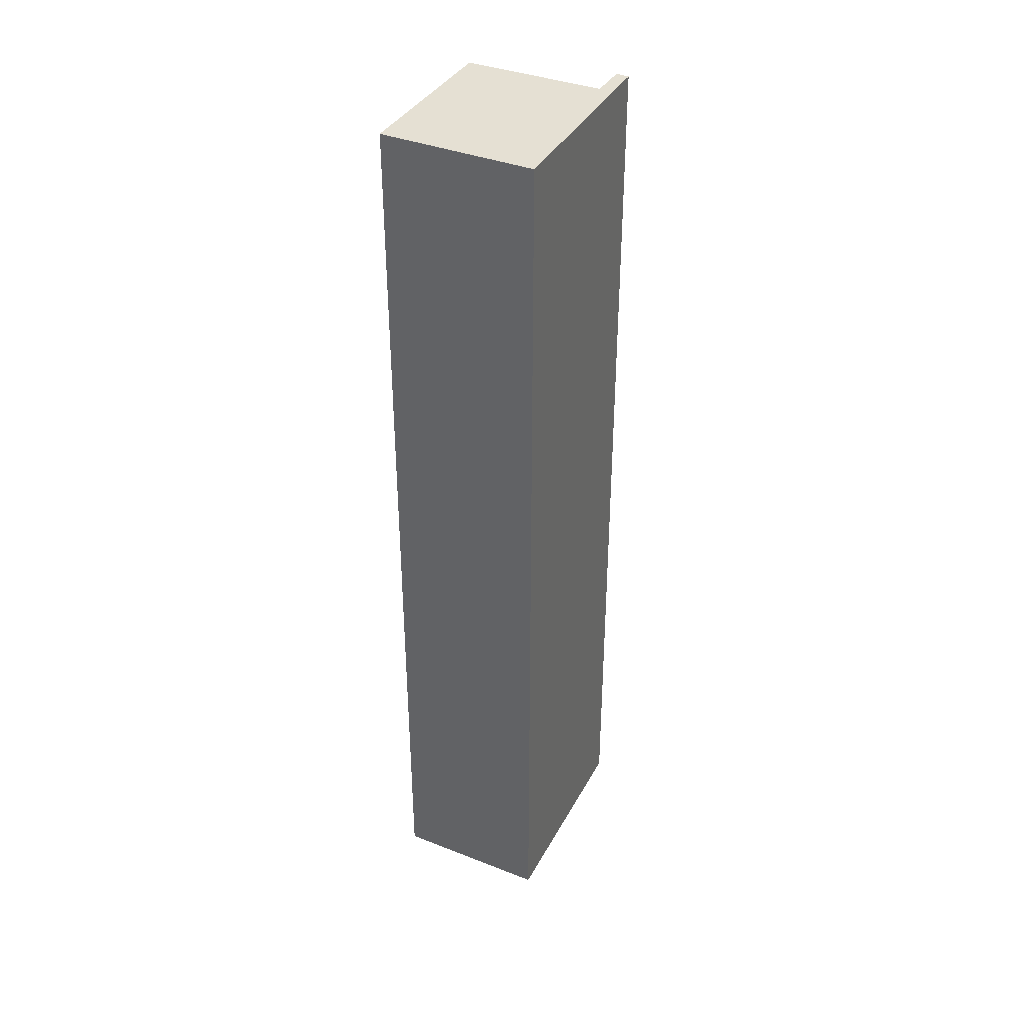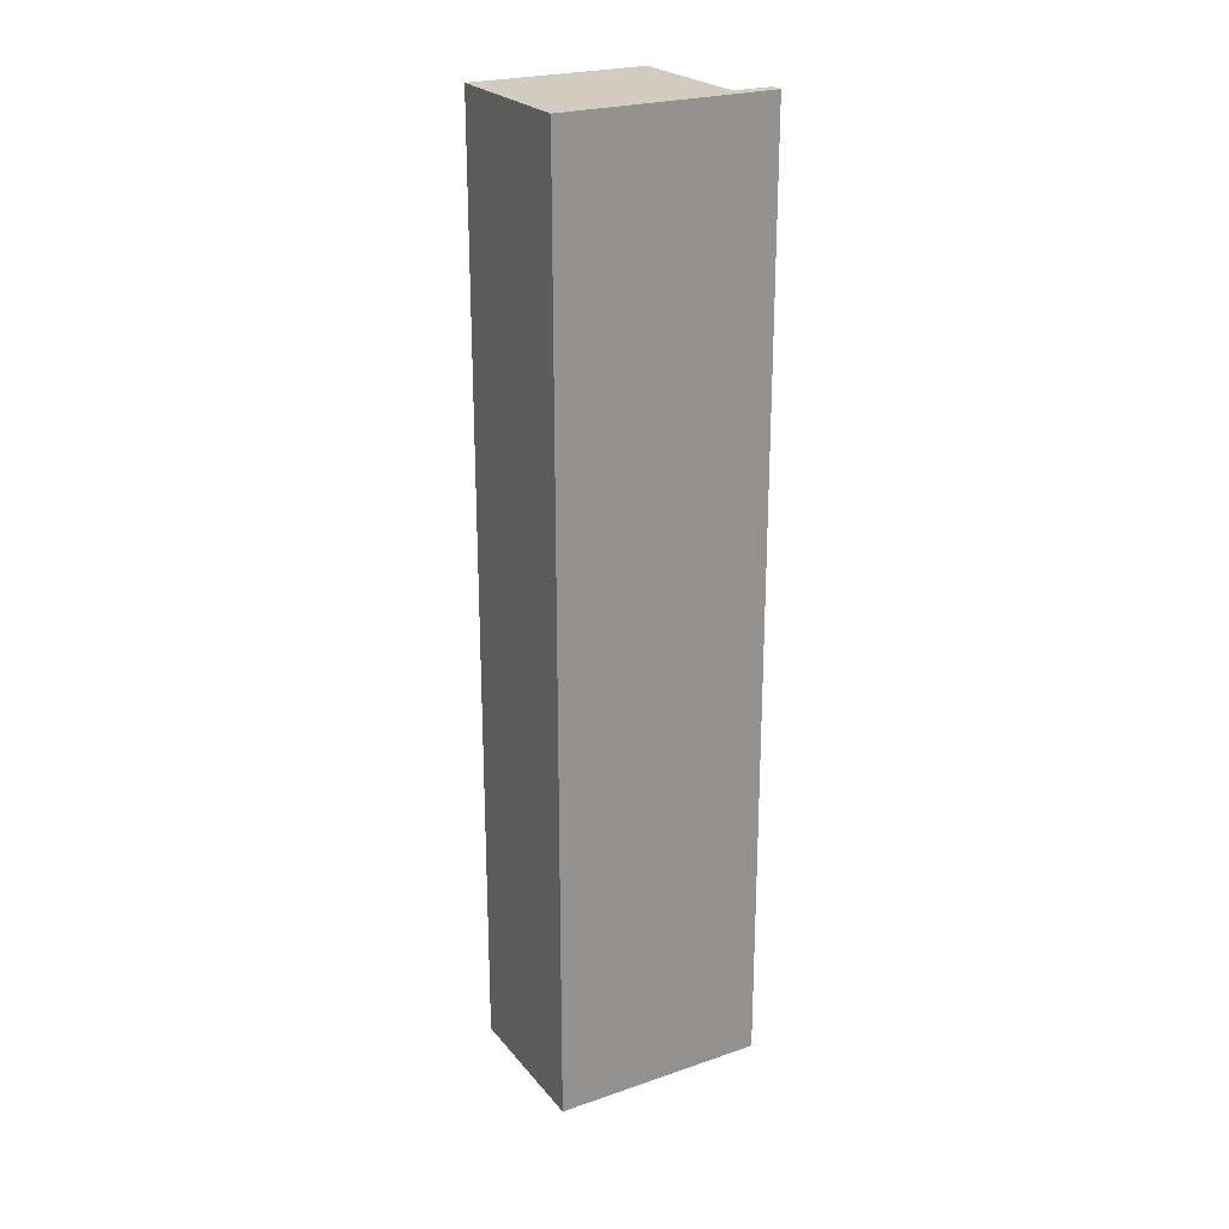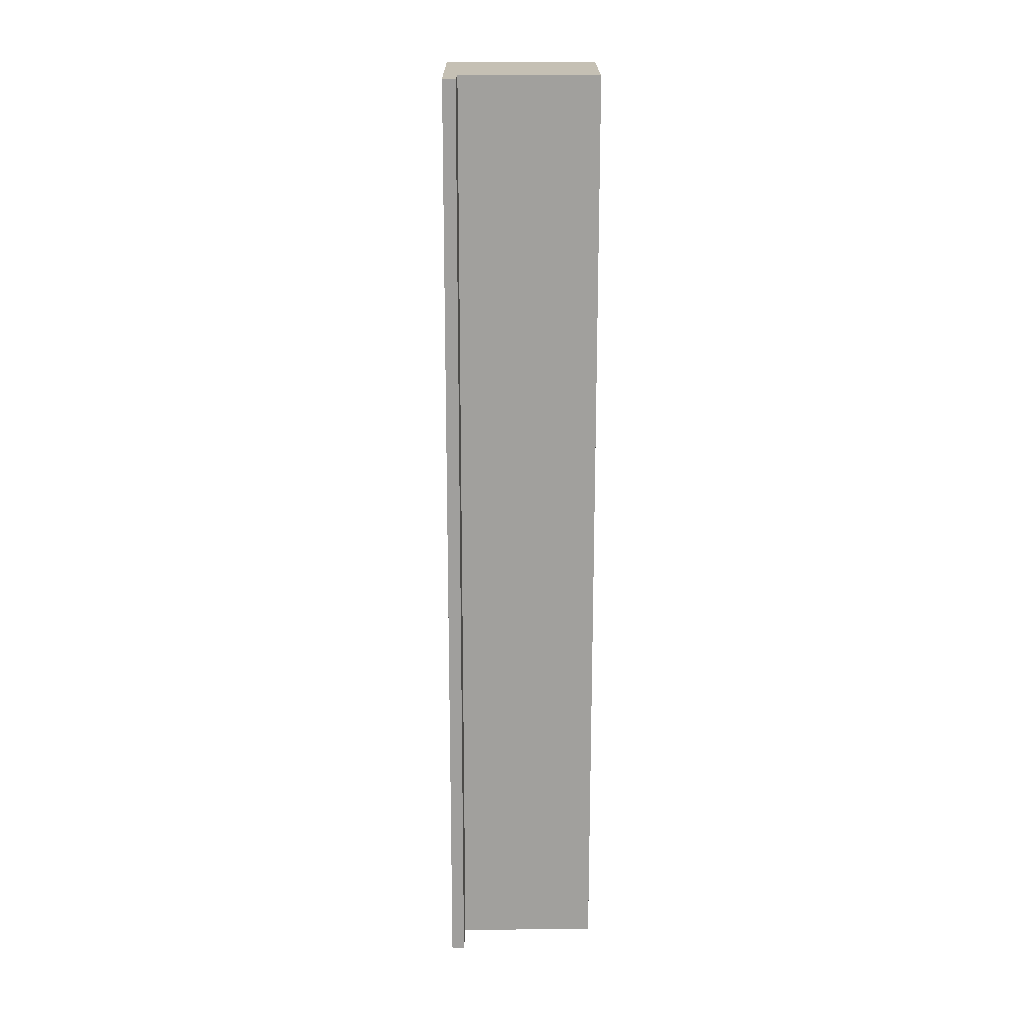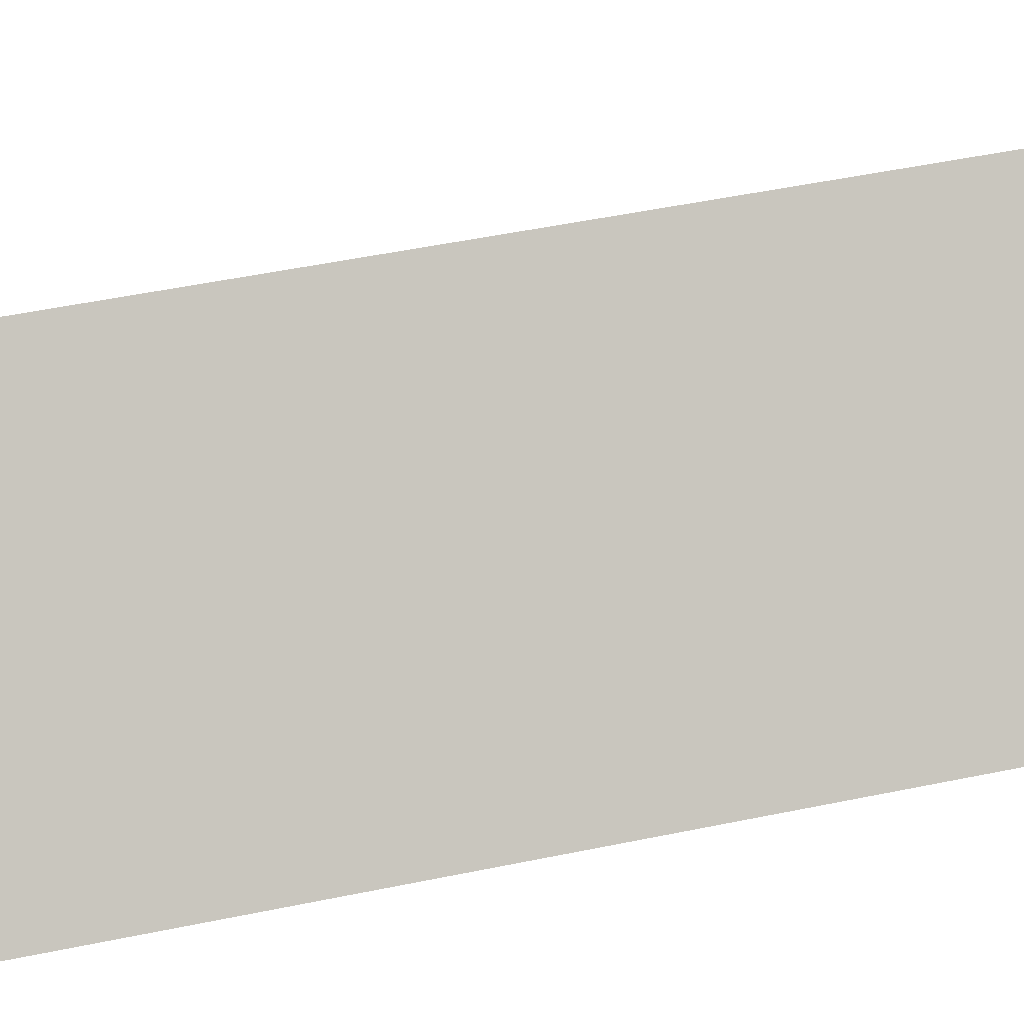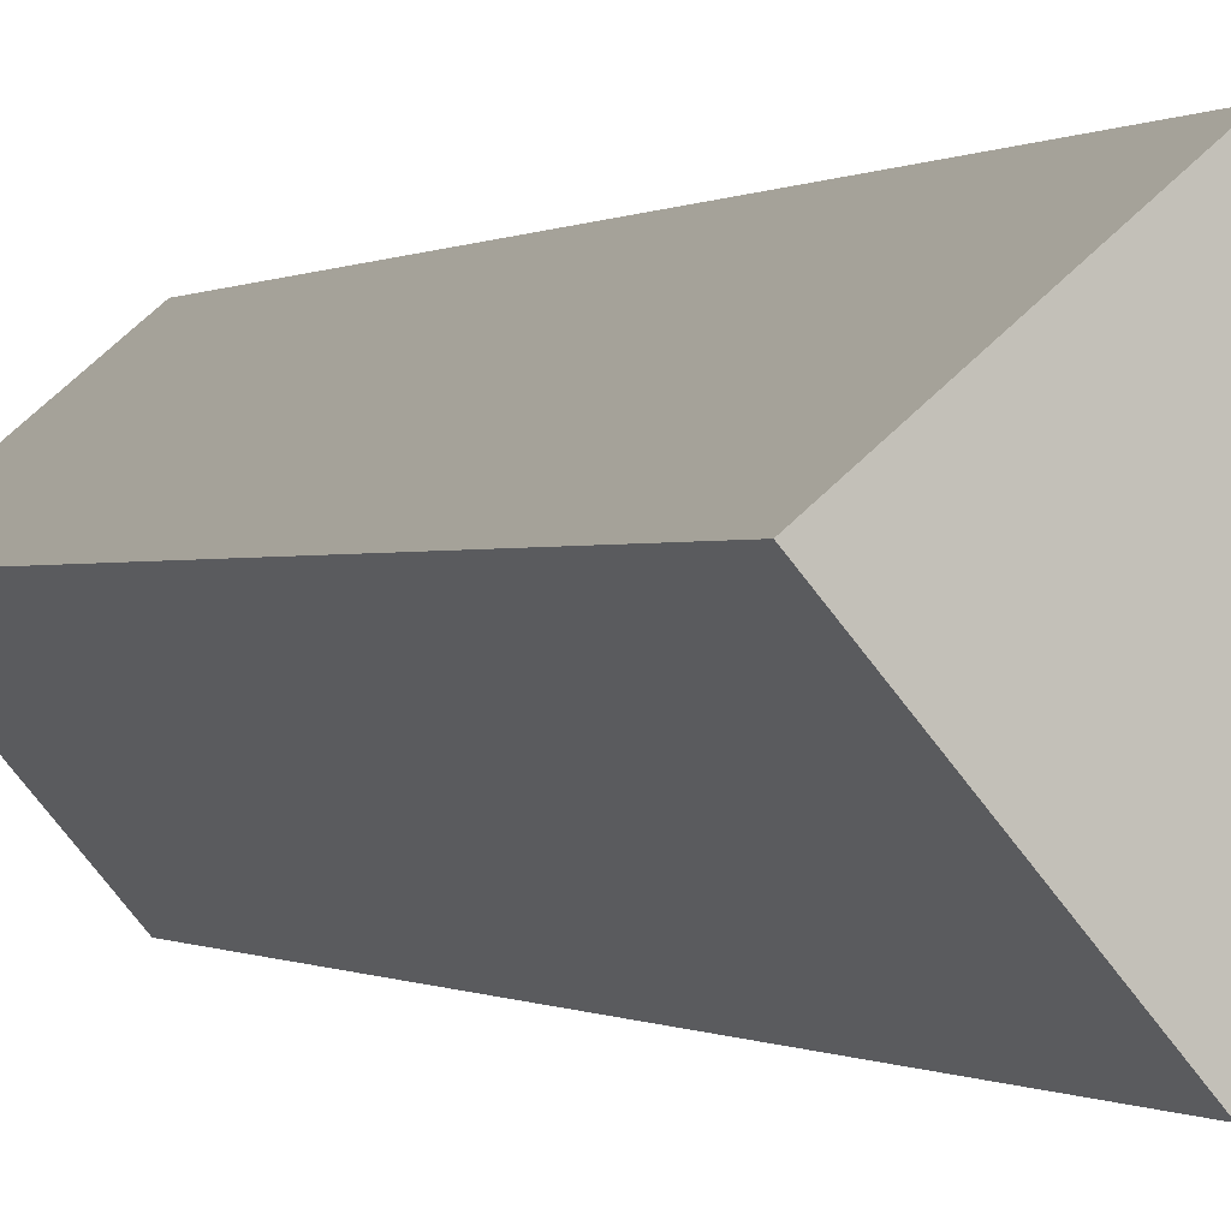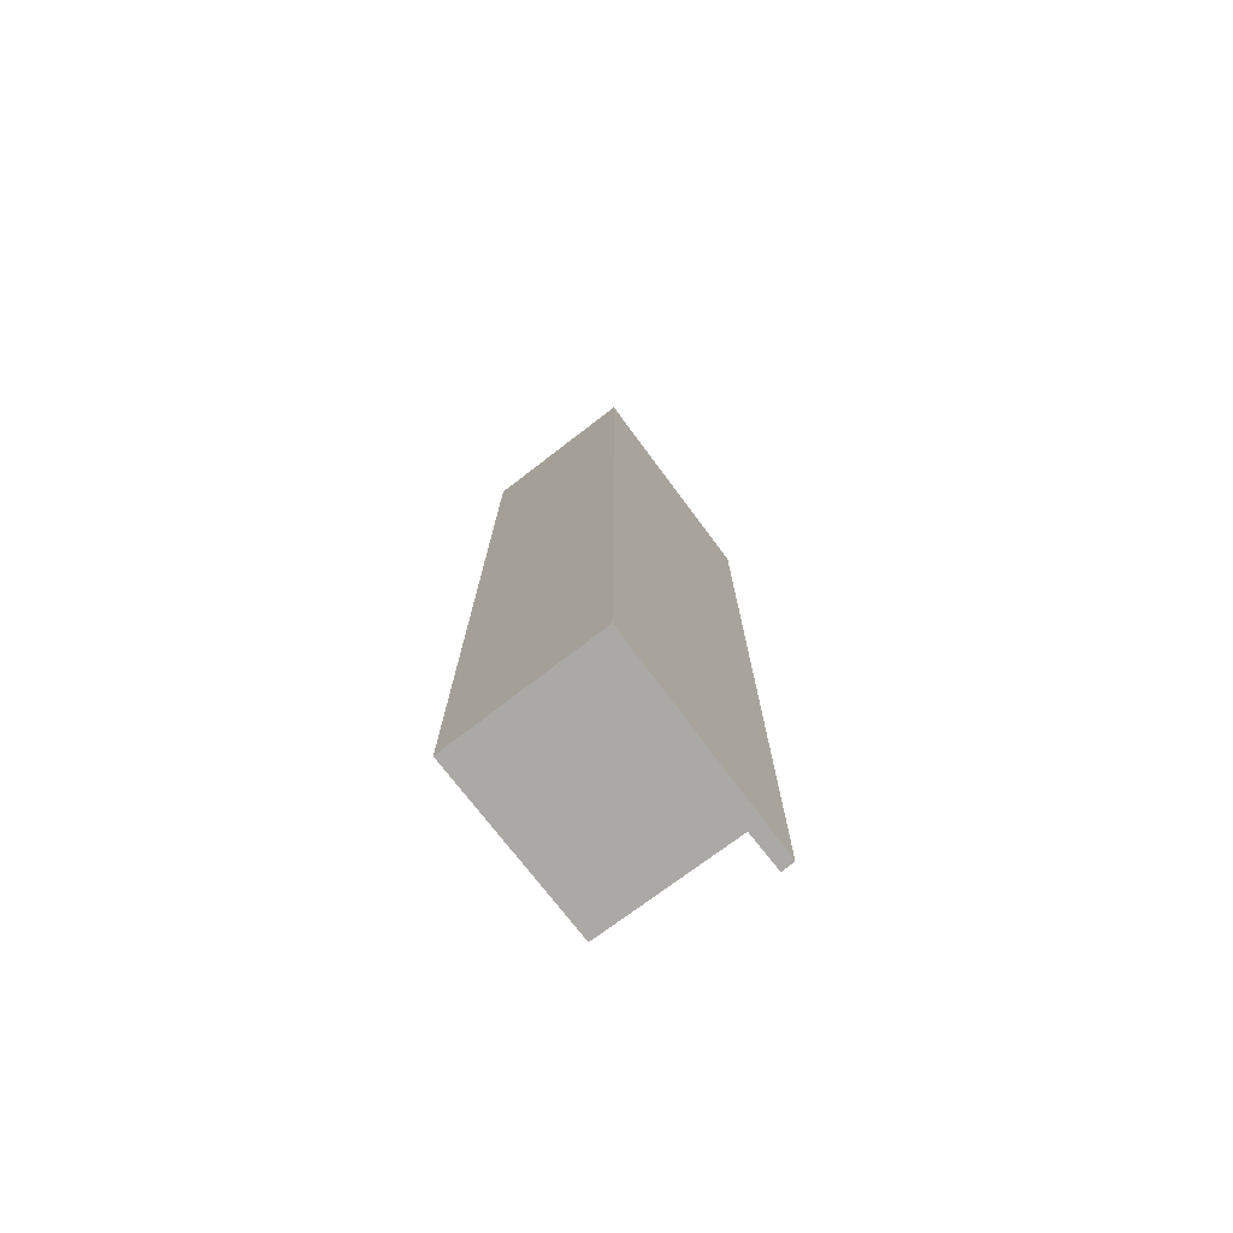
<metadata>
{"format":"obj","ext":"obj","renderer":"f3d","projection":"perspective","resolution":1024,"background":"white","views":[{"elev":37.9,"azim":-13.6,"up":"+Y"},{"elev":23.8,"azim":20.9,"up":"+Y"},{"elev":18.4,"azim":140.1,"up":"+Y"},{"elev":38.7,"azim":74.3,"up":"+Z"},{"elev":-0.1,"azim":-19.3,"up":"+Z"},{"elev":-75.5,"azim":-2.6,"up":"+Y"}]}
</metadata>
<code>
v  0 18.82 1.152e-15
v  2.384 18.82 2.011
v  2.259 18.82 -2.662
v  4.403 18.82 -0.904
v  5.096 18.82 -1.314
v  4.904 18.82 -1.483
v  2.259 1.63e-16 -2.662
v  0 0 0
v  4.904 9.081e-17 -1.483
v  4.403 5.535e-17 -0.904
v  2.384 -1.231e-16 2.011
v  5.096 8.046e-17 -1.314
g defaultobject
f 1 2 3
f 4 3 2
f 5 4 2
f 6 4 5
f 7 1 3
f 1 7 8
f 9 4 6
f 4 9 10
f 8 2 1
f 2 8 11
f 11 5 2
f 5 11 12
f 12 6 5
f 6 12 9
f 10 3 4
f 3 10 7
f 7 11 8
f 11 7 10
f 11 10 12
f 12 10 9

</code>
